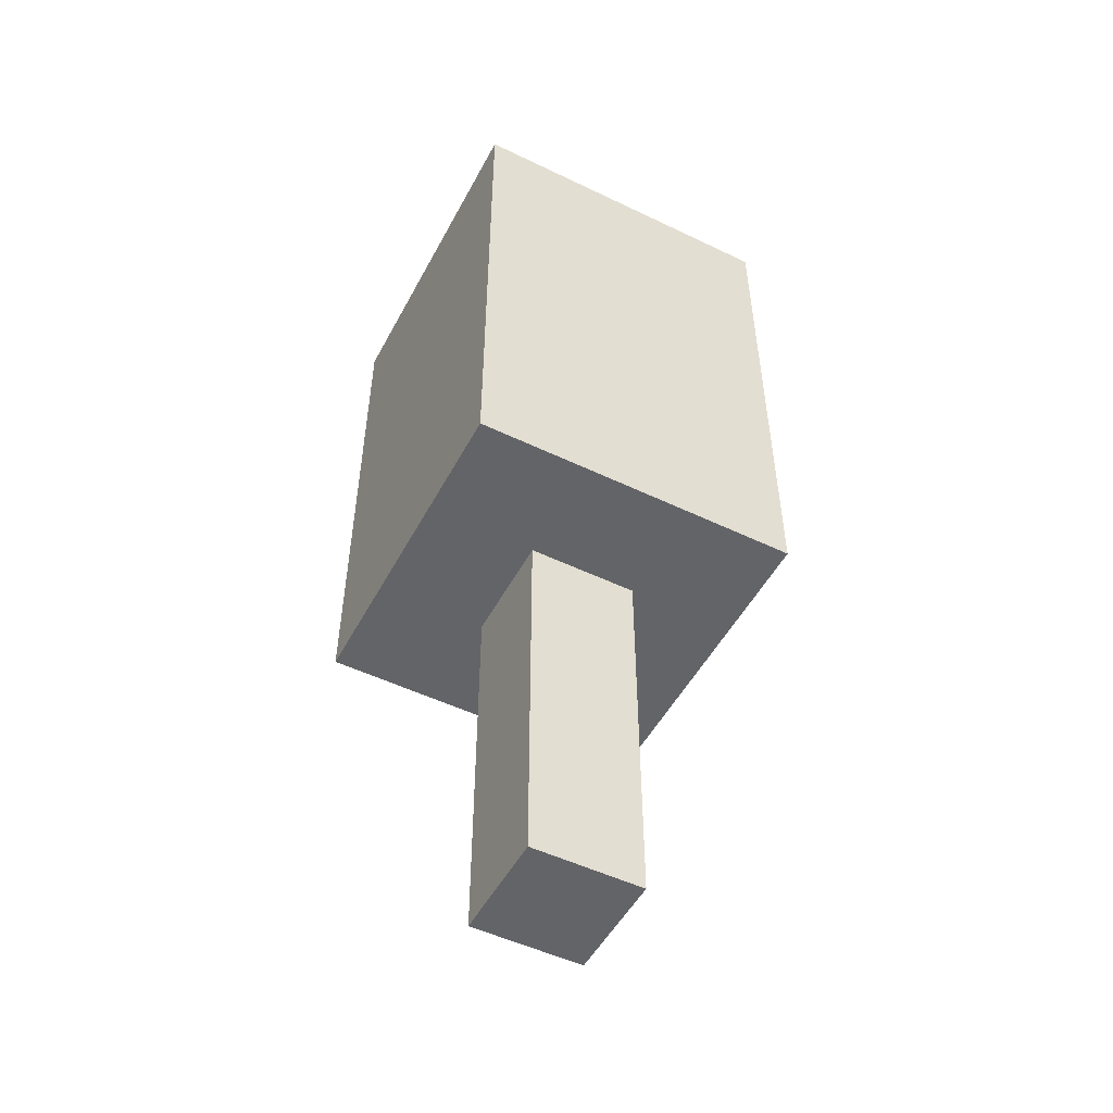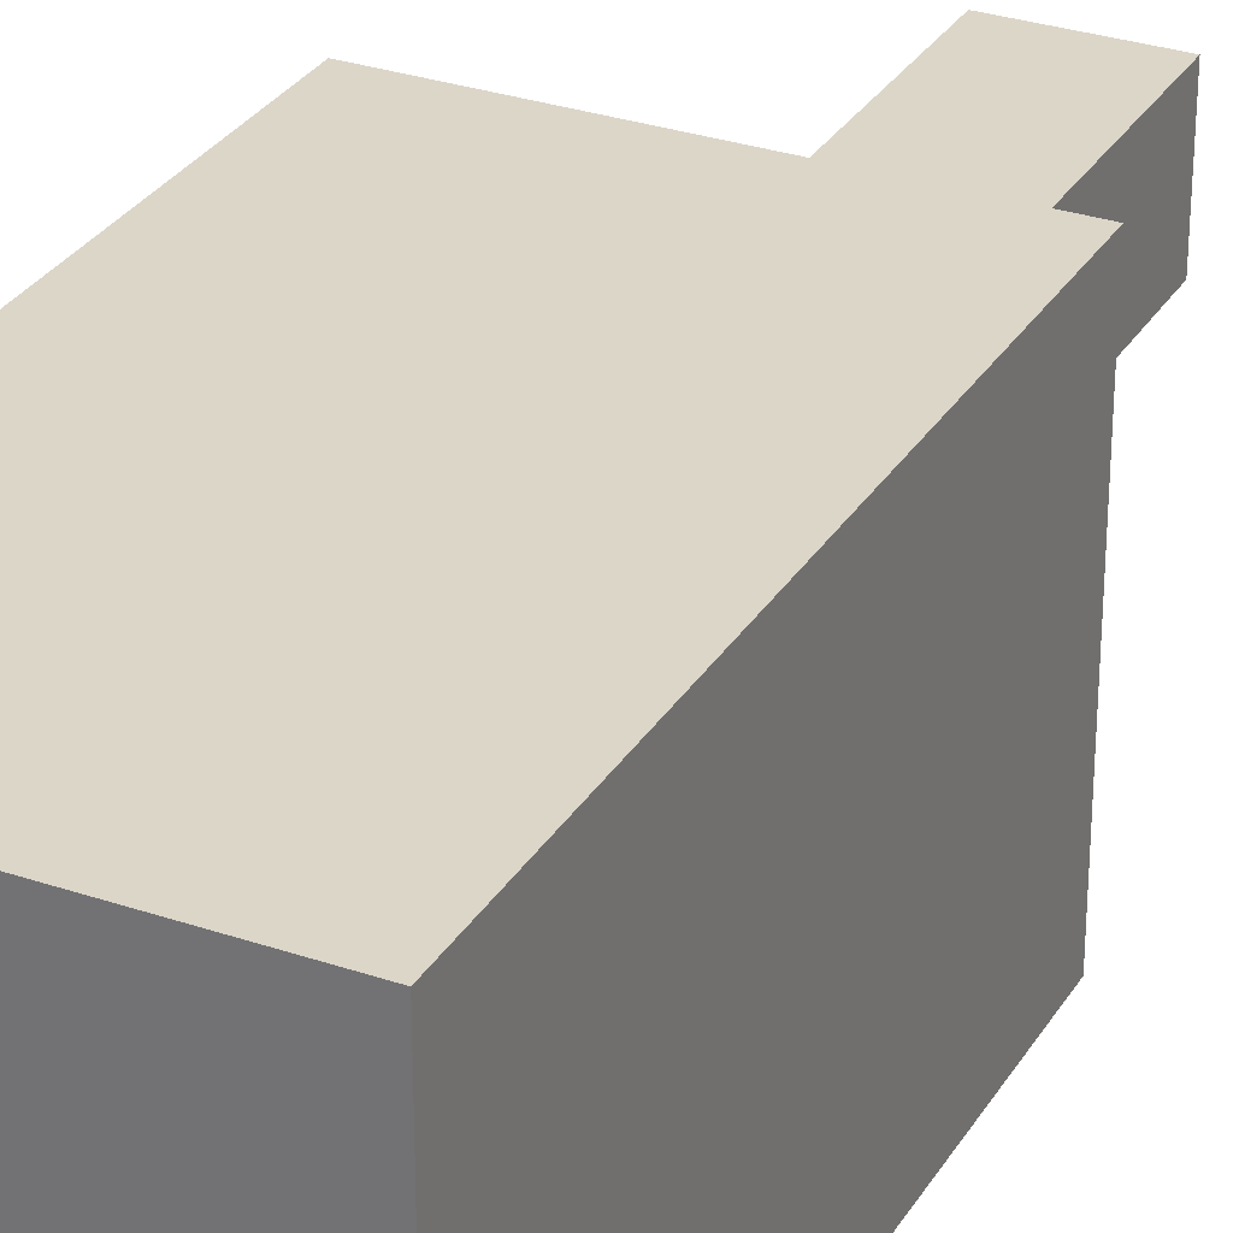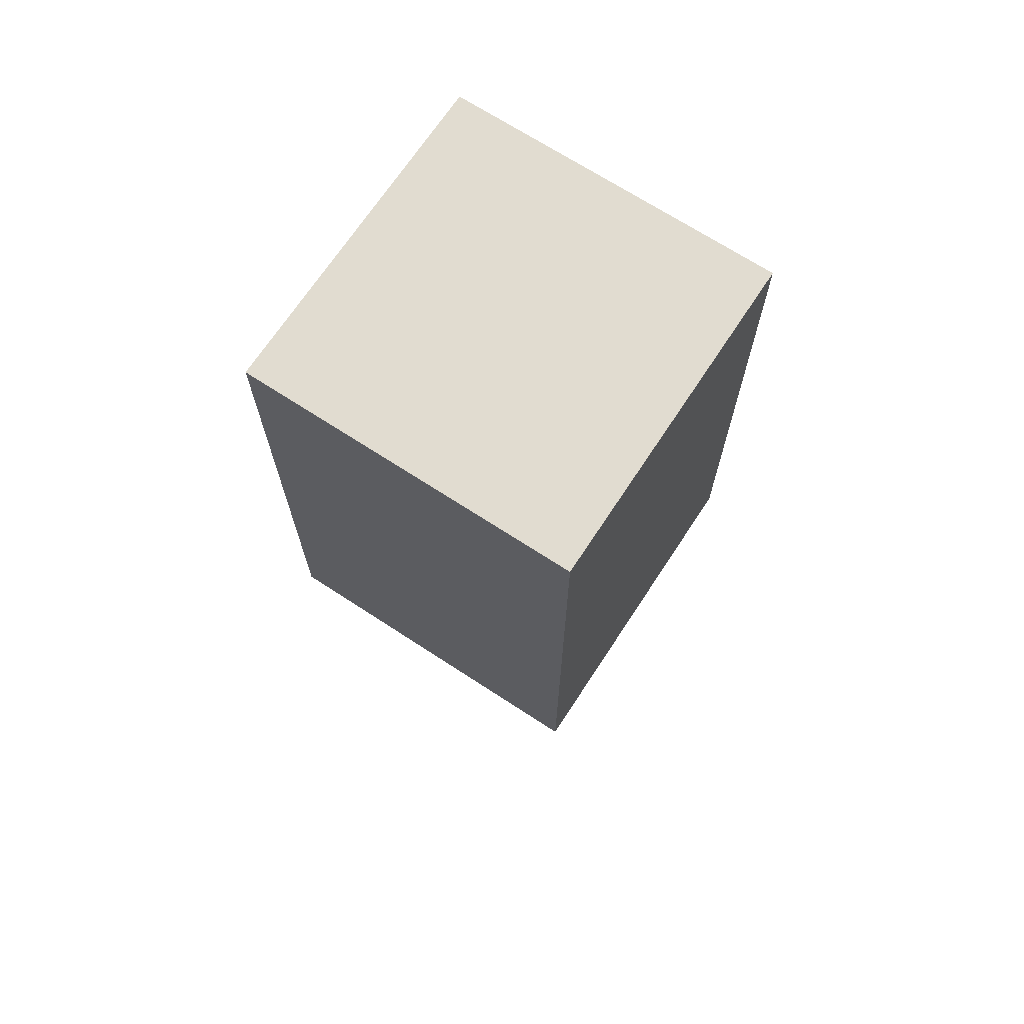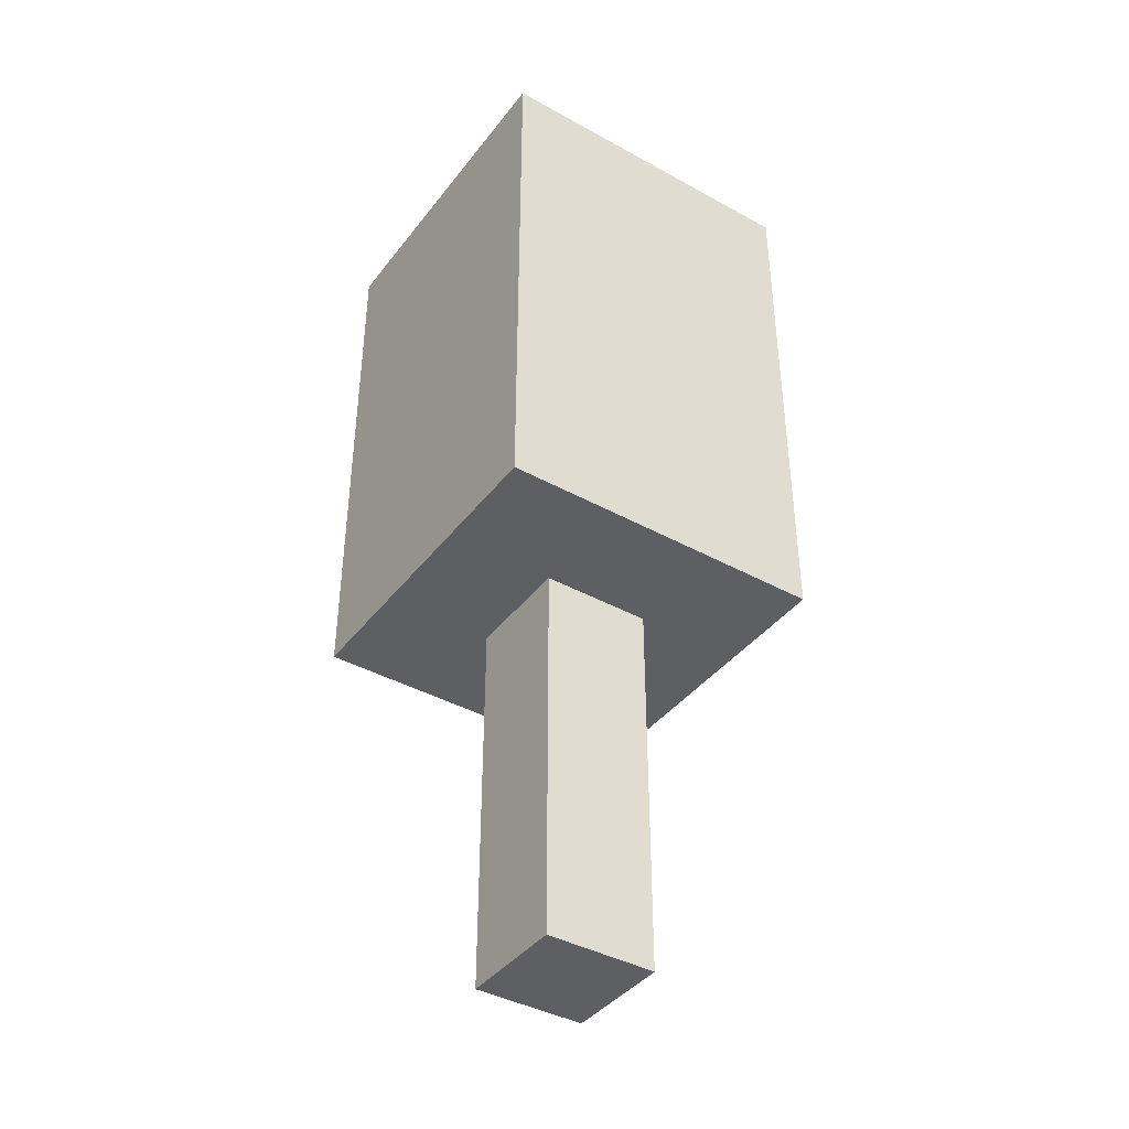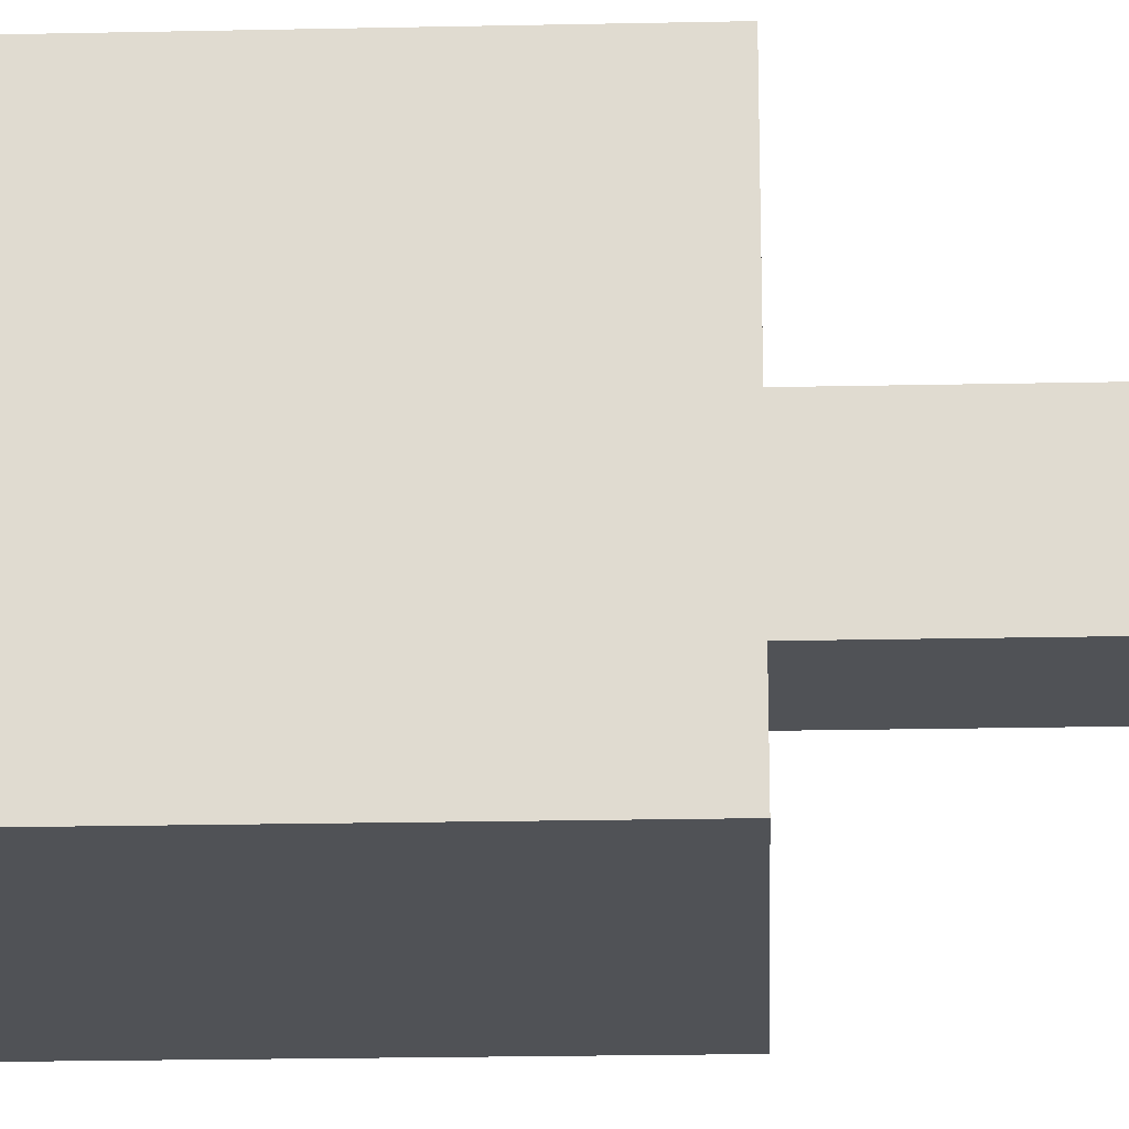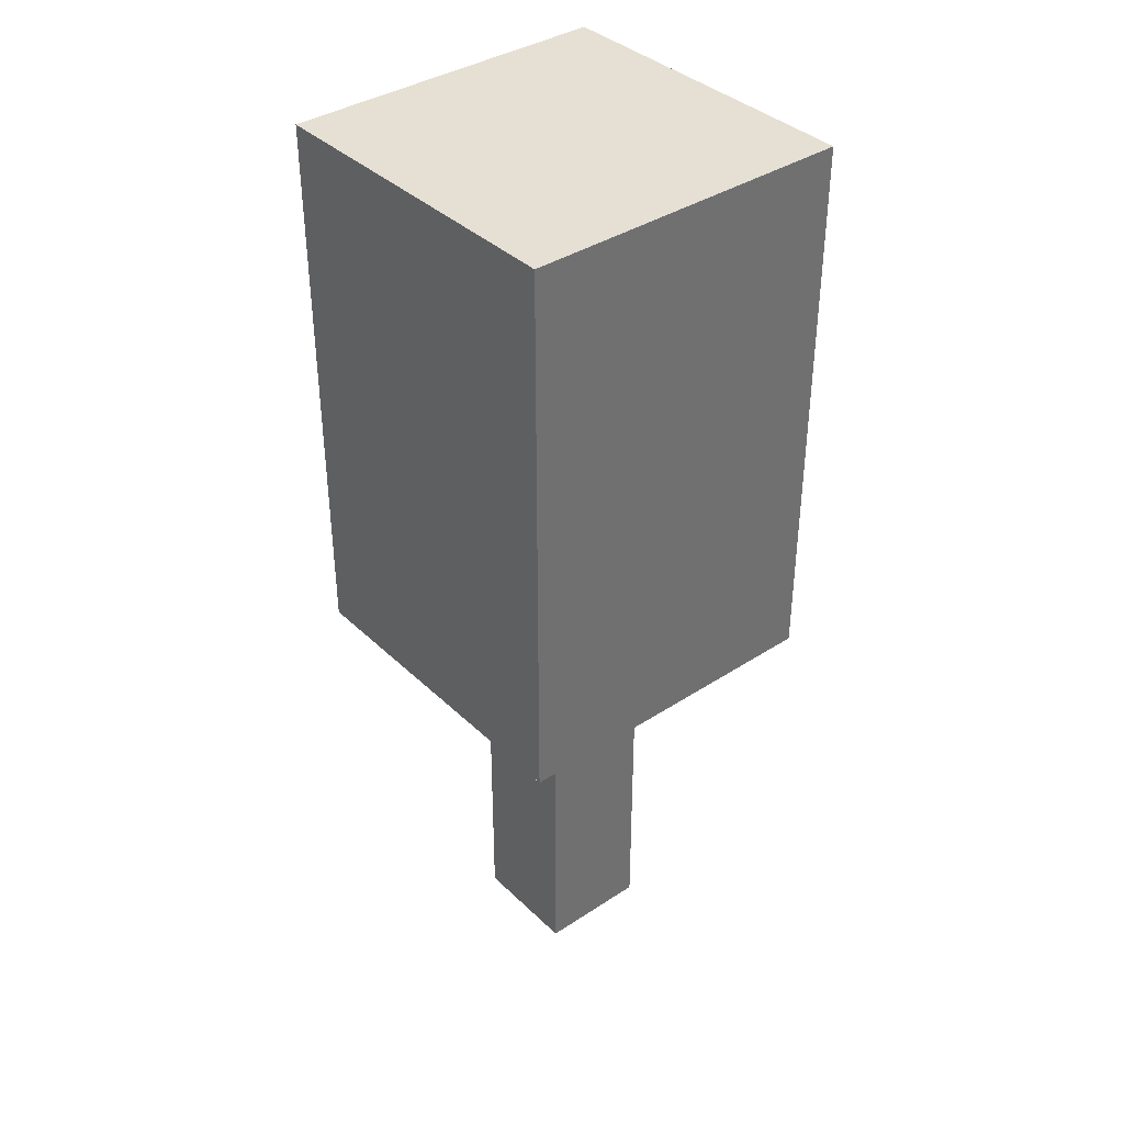
<metadata>
{"format":"obj","ext":"obj","renderer":"f3d","projection":"perspective","resolution":1024,"background":"white","views":[{"elev":-51.2,"azim":-27.6,"up":"+Y"},{"elev":30.2,"azim":-153.8,"up":"+Z"},{"elev":69.4,"azim":33.2,"up":"+Y"},{"elev":-40.7,"azim":146.0,"up":"+Y"},{"elev":-21.0,"azim":-87.8,"up":"+Z"},{"elev":37.9,"azim":-39.8,"up":"+Y"}]}
</metadata>
<code>
g tree_tall
v -3 7 3
v -3 7 -3
v -3 17 3
v -3 17 -3
v -1 0 1
v -1 0 -1
v -1 7 1
v -1 7 -1
v 1 0 1
v 1 0 -1
v 1 7 1
v 1 7 -1
v 3 7 3
v 3 7 -3
v 3 17 3
v 3 17 -3
v -3 7 3
v -3 17 3
v 3 7 3
v 3 17 3
v -1 0 1
v -1 7 1
v 1 0 1
v 1 7 1
v -1 0 -1
v -1 7 -1
v 1 0 -1
v 1 7 -1
v -3 7 -3
v -3 17 -3
v 3 7 -3
v 3 17 -3
v -1 0 1
v 1 0 1
v -1 0 -1
v 1 0 -1
v -3 7 3
v 3 7 3
v -1 7 1
v 1 7 1
v -1 7 -1
v 1 7 -1
v -3 7 -3
v 3 7 -3
v -3 17 3
v 3 17 3
v -3 17 -3
v 3 17 -3
f 3 2 1
f 4 2 3
f 7 6 5
f 8 6 7
f 9 10 11
f 11 10 12
f 13 14 15
f 15 14 16
f 19 18 17
f 20 18 19
f 23 22 21
f 24 22 23
f 25 26 27
f 27 26 28
f 29 30 31
f 31 30 32
f 35 34 33
f 36 34 35
f 39 38 37
f 40 38 39
f 41 39 37
f 42 38 40
f 43 41 37
f 43 42 41
f 44 38 42
f 44 42 43
f 45 46 47
f 47 46 48

</code>
